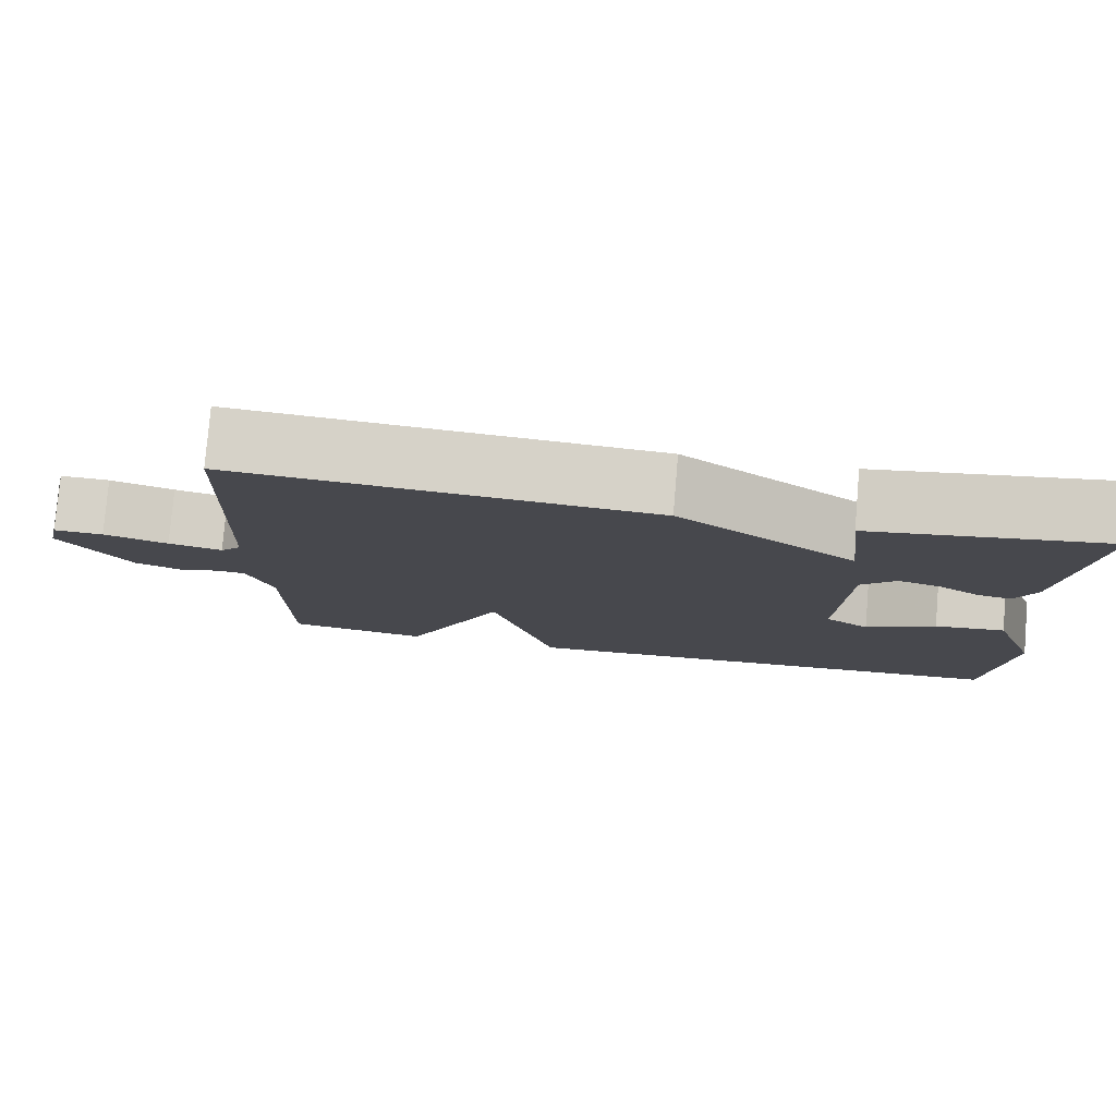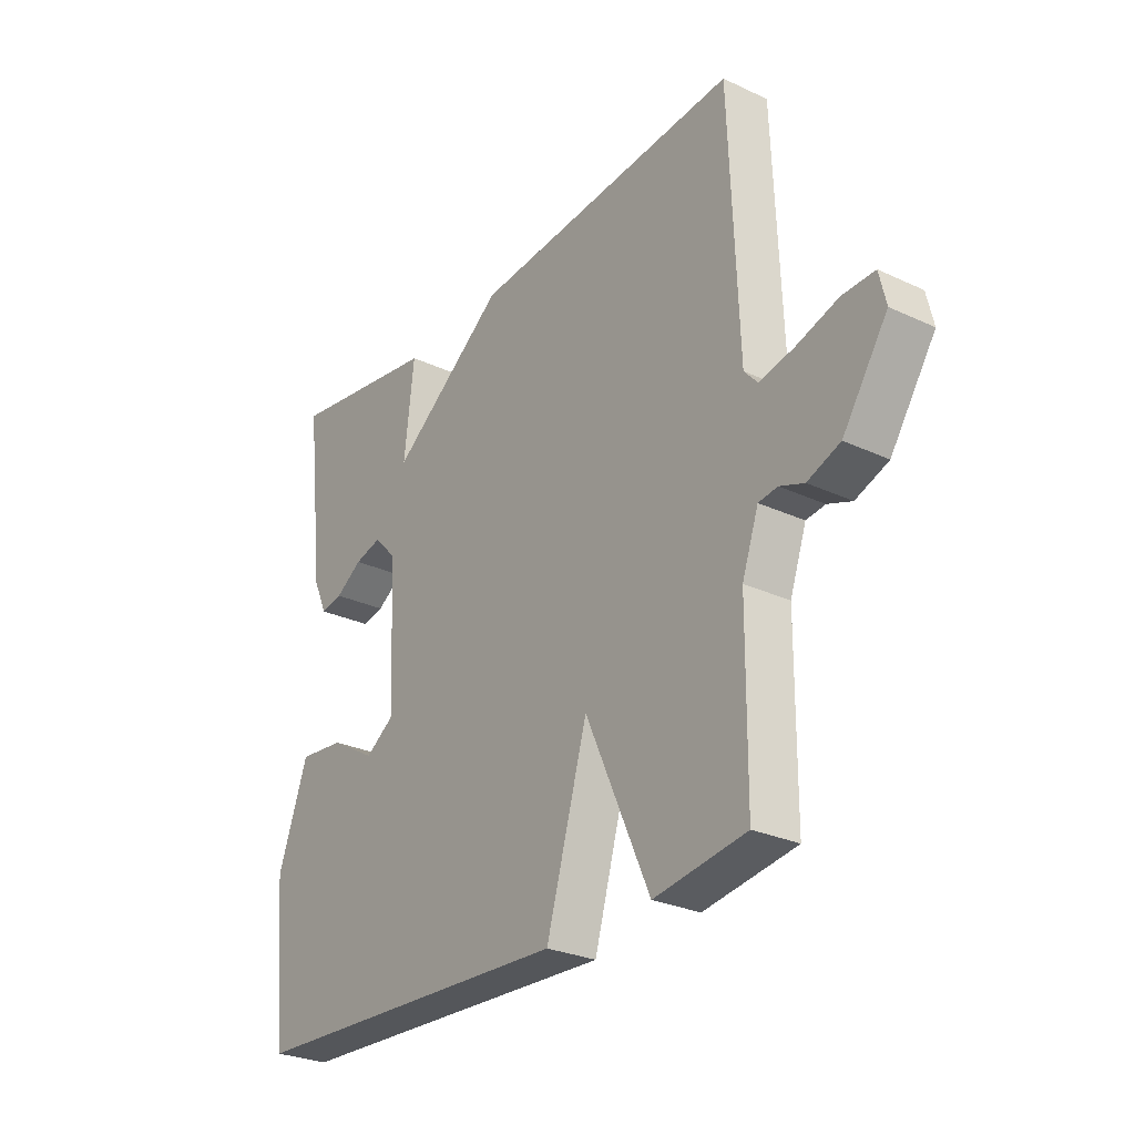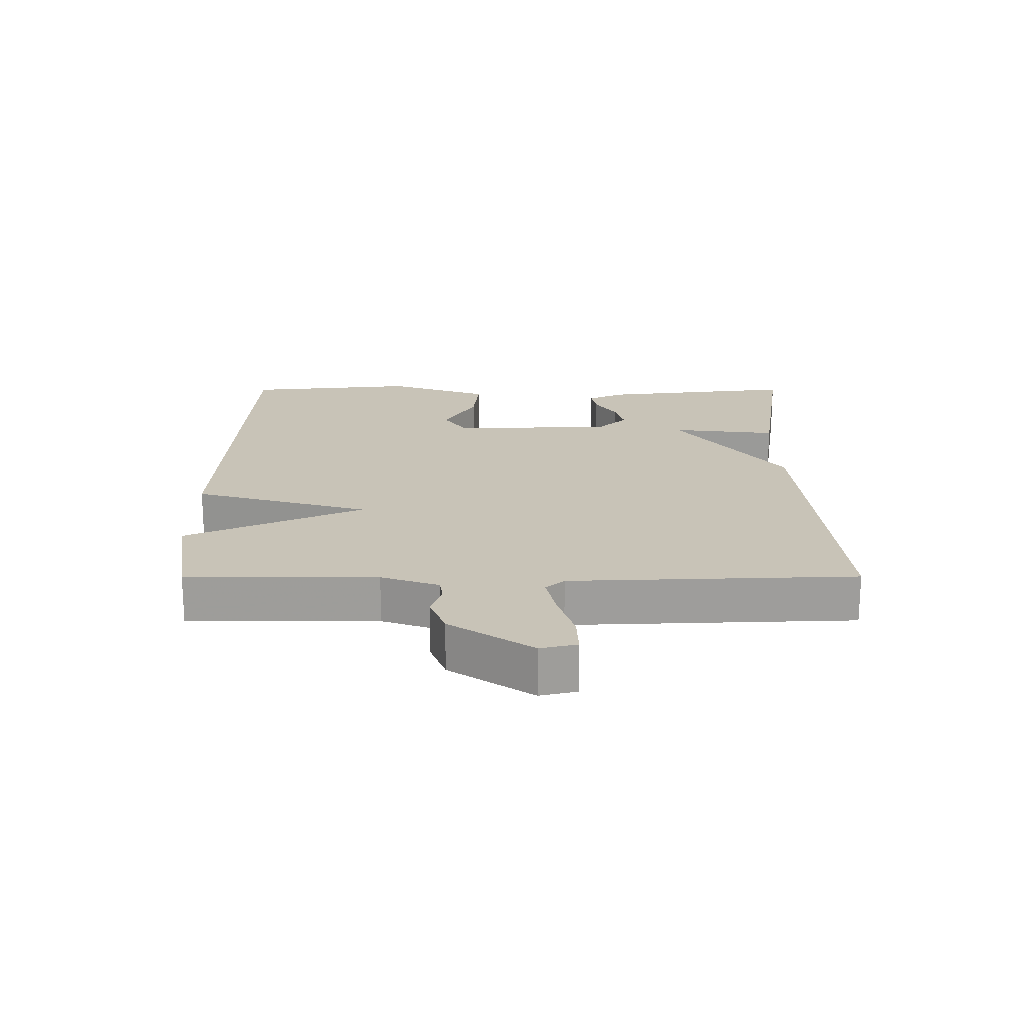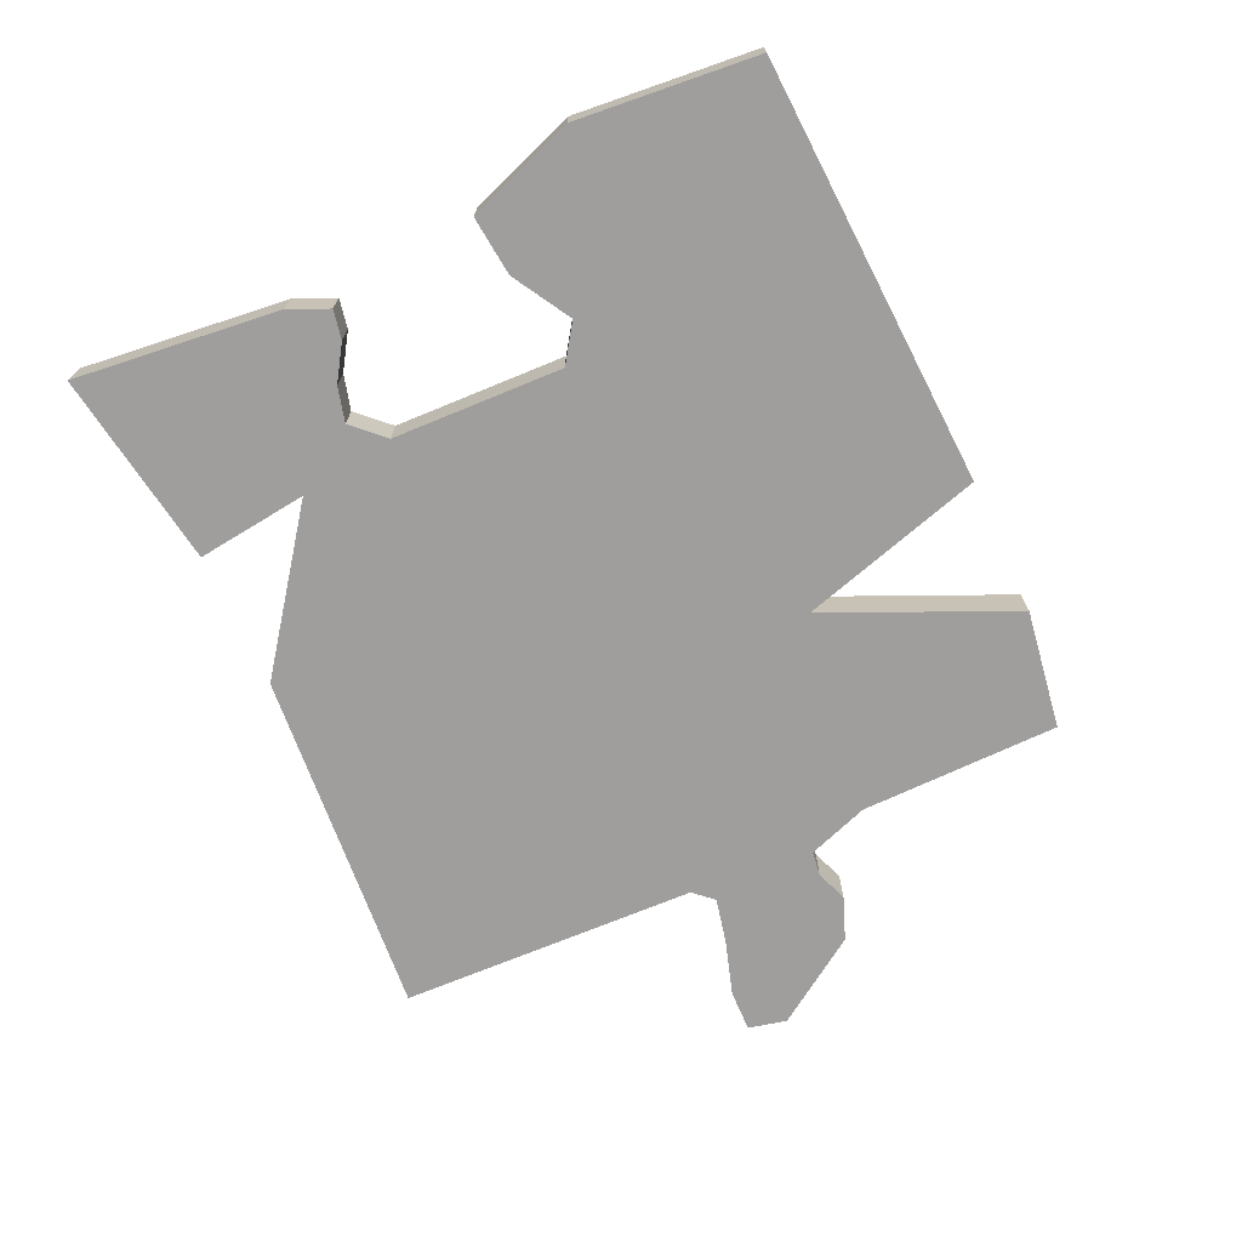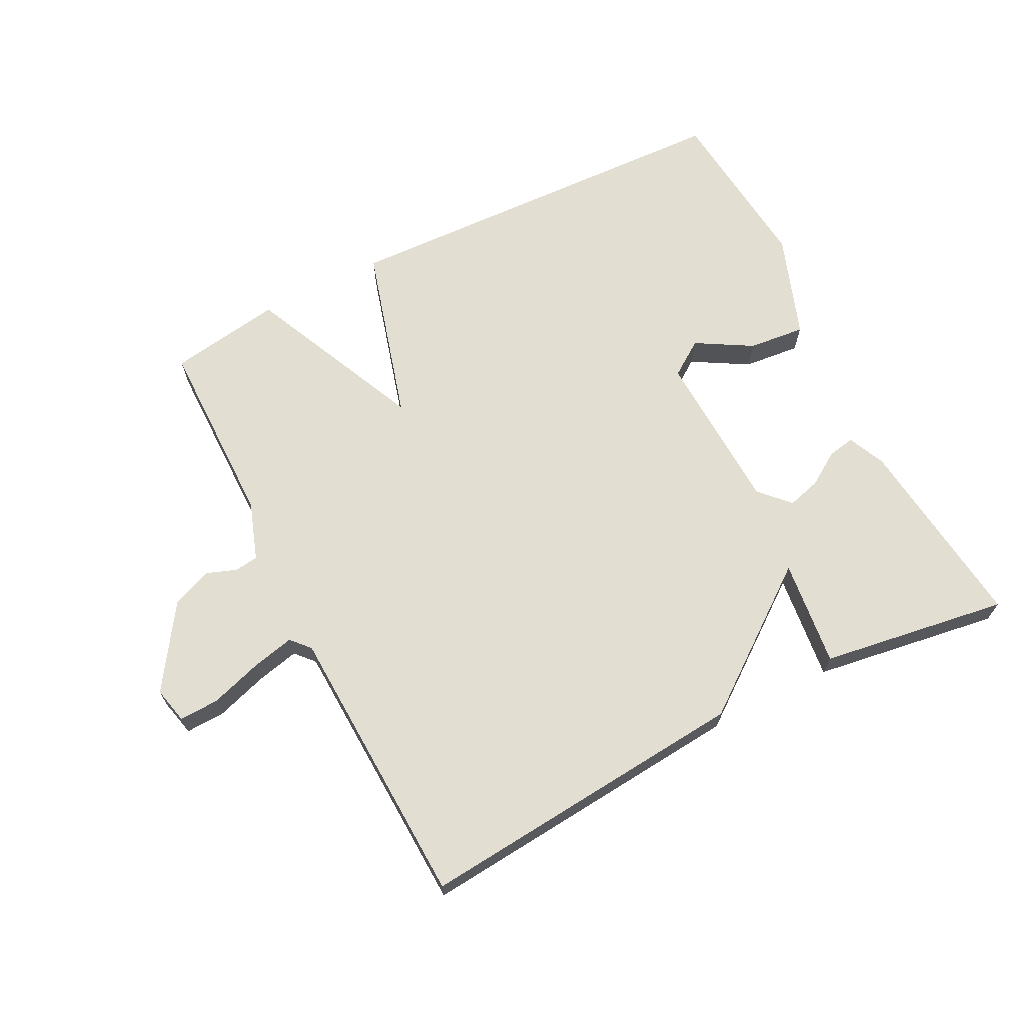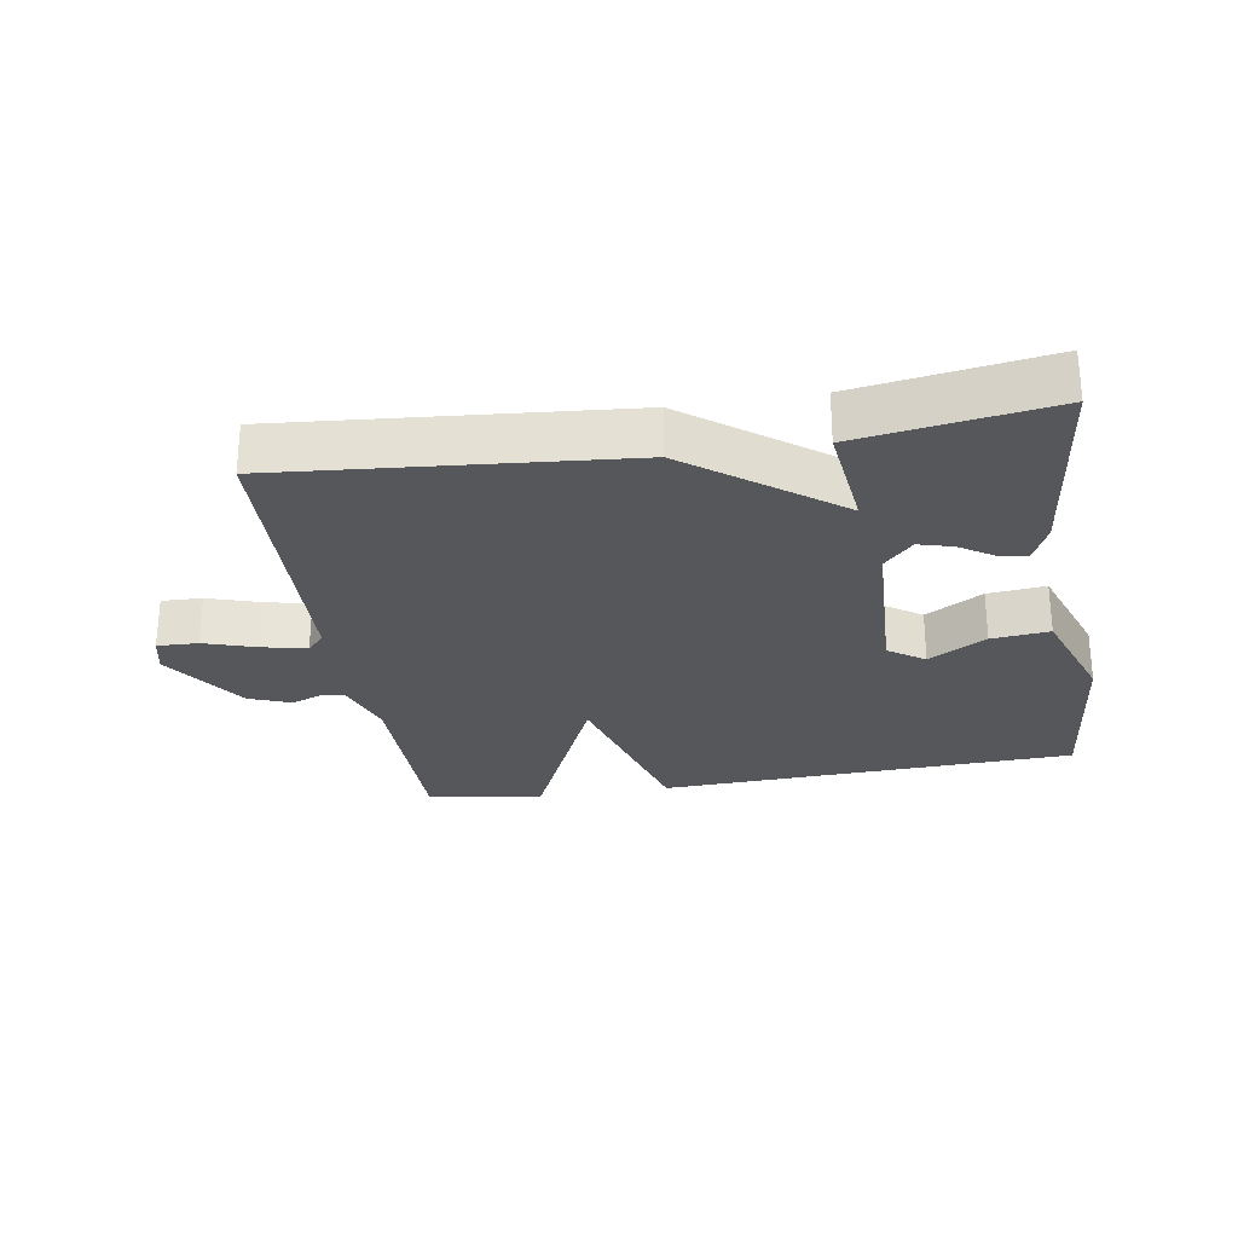
<metadata>
{"format":"obj","ext":"obj","renderer":"f3d","projection":"perspective","resolution":1024,"background":"white","views":[{"elev":78.8,"azim":4.8,"up":"+Z"},{"elev":-27.6,"azim":-125.6,"up":"+Z"},{"elev":19.6,"azim":-90.1,"up":"+Y"},{"elev":-70.9,"azim":114.8,"up":"+Y"},{"elev":67.6,"azim":-27.1,"up":"+Y"},{"elev":-27.4,"azim":9.2,"up":"+Y"}]}
</metadata>
<code>
v 0.5 0.07 -0.5
v -0.126 0.07 -0.527
v -0.204 0.07 -0.256
v -0.326 0.07 -0.527
v -0.5 0.07 -0.5
v -0.502 0.07 -0.208
v -0.533 0.07 -0.119
v -0.569 0.07 -0.114
v -0.615 0.07 -0.131
v -0.677 0.07 -0.107
v -0.762 0.07 0.02
v -0.749 0.07 0.076
v -0.688 0.07 0.074
v -0.609 0.07 0.049
v -0.543 0.07 0.034
v -0.517 0.07 0.063
v -0.5 0.07 0.5
v 0.012 0.07 0.456
v 0.231 0.07 0.292
v 0.212 0.07 0.456
v 0.5 0.07 0.5
v 0.465 0.07 0.199
v 0.439 0.07 0.141
v 0.397 0.07 0.149
v 0.346 0.07 0.182
v 0.295 0.07 0.196
v 0.252 0.07 0.151
v 0.242 0.07 -0.099
v 0.296 0.07 -0.136
v 0.382 0.07 -0.086
v 0.469 0.07 -0.077
v 0.526 0.07 -0.236
v 0.5 0 -0.5
v -0.126 0 -0.527
v -0.204 0 -0.256
v -0.326 0 -0.527
v -0.5 0 -0.5
v -0.502 0 -0.208
v -0.533 0 -0.119
v -0.569 0 -0.114
v -0.615 0 -0.131
v -0.677 0 -0.107
v -0.762 0 0.02
v -0.749 0 0.076
v -0.688 0 0.074
v -0.609 0 0.049
v -0.543 0 0.034
v -0.517 0 0.063
v -0.5 0 0.5
v 0.012 0 0.456
v 0.231 0 0.292
v 0.212 0 0.456
v 0.5 0 0.5
v 0.465 0 0.199
v 0.439 0 0.141
v 0.397 0 0.149
v 0.346 0 0.182
v 0.295 0 0.196
v 0.252 0 0.151
v 0.242 0 -0.099
v 0.296 0 -0.136
v 0.382 0 -0.086
v 0.469 0 -0.077
v 0.526 0 -0.236
f 32 1 2
f 31 32 2
f 30 31 2
f 29 30 2
f 28 29 2 3
f 27 28 3
f 26 27 3
f 23 24 25
f 22 23 25
f 21 22 25
f 20 21 25
f 19 20 25
f 19 25 26
f 19 26 3
f 18 19 3
f 17 18 3
f 16 17 3
f 12 13 14
f 11 12 14
f 10 11 14
f 9 10 14
f 8 9 14
f 7 8 14 15
f 16 3 4
f 15 16 4
f 7 15 4
f 6 7 4
f 4 5 6
f 34 33 64
f 34 64 63
f 34 63 62
f 34 62 61
f 35 34 61 60
f 35 60 59
f 35 59 58
f 57 56 55
f 57 55 54
f 57 54 53
f 57 53 52
f 57 52 51
f 58 57 51
f 35 58 51
f 35 51 50
f 35 50 49
f 35 49 48
f 46 45 44
f 46 44 43
f 46 43 42
f 46 42 41
f 46 41 40
f 47 46 40 39
f 36 35 48
f 36 48 47
f 36 47 39
f 36 39 38
f 38 37 36
f 1 33 34 2
f 2 34 35 3
f 3 35 36 4
f 4 36 37 5
f 5 37 38 6
f 6 38 39 7
f 7 39 40 8
f 8 40 41 9
f 9 41 42 10
f 10 42 43 11
f 11 43 44 12
f 12 44 45 13
f 13 45 46 14
f 14 46 47 15
f 15 47 48 16
f 16 48 49 17
f 17 49 50 18
f 18 50 51 19
f 19 51 52 20
f 20 52 53 21
f 21 53 54 22
f 22 54 55 23
f 23 55 56 24
f 24 56 57 25
f 25 57 58 26
f 26 58 59 27
f 27 59 60 28
f 28 60 61 29
f 29 61 62 30
f 30 62 63 31
f 31 63 64 32
f 32 64 33 1

</code>
